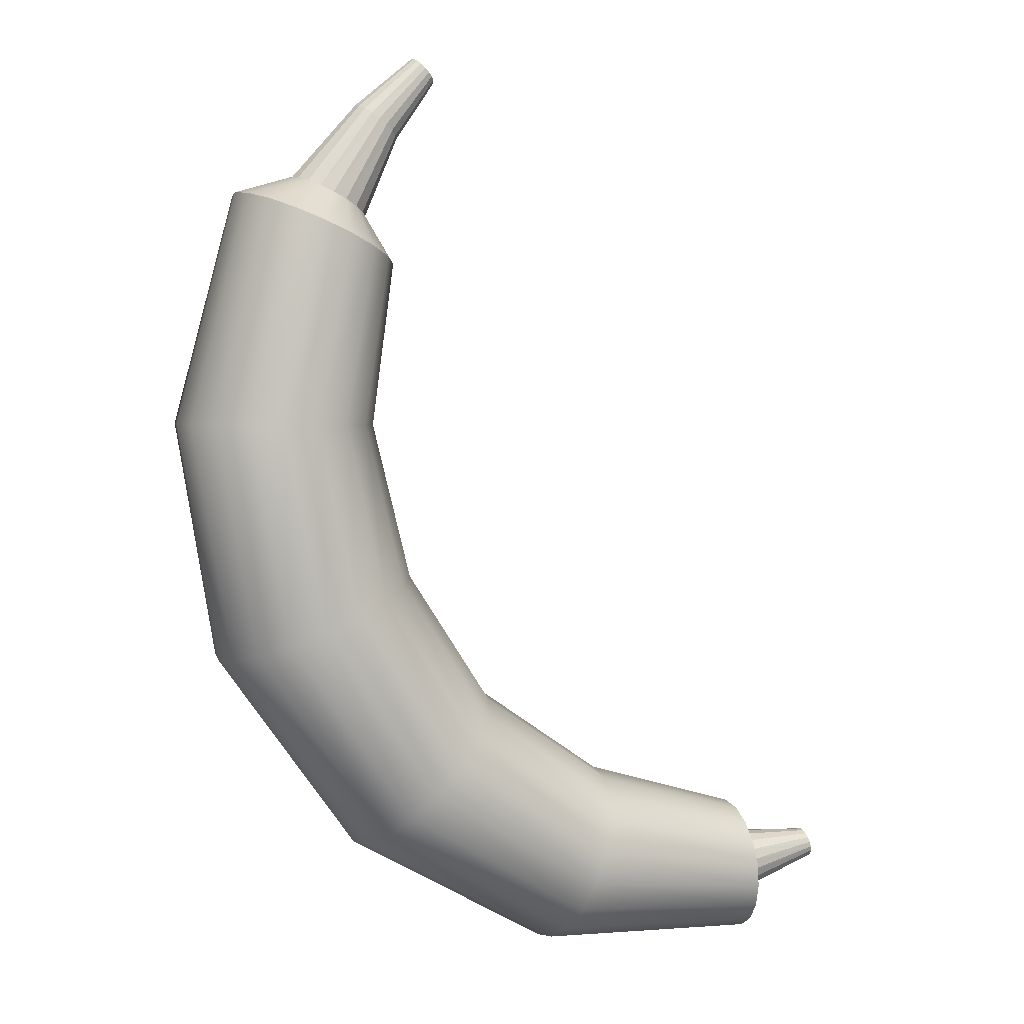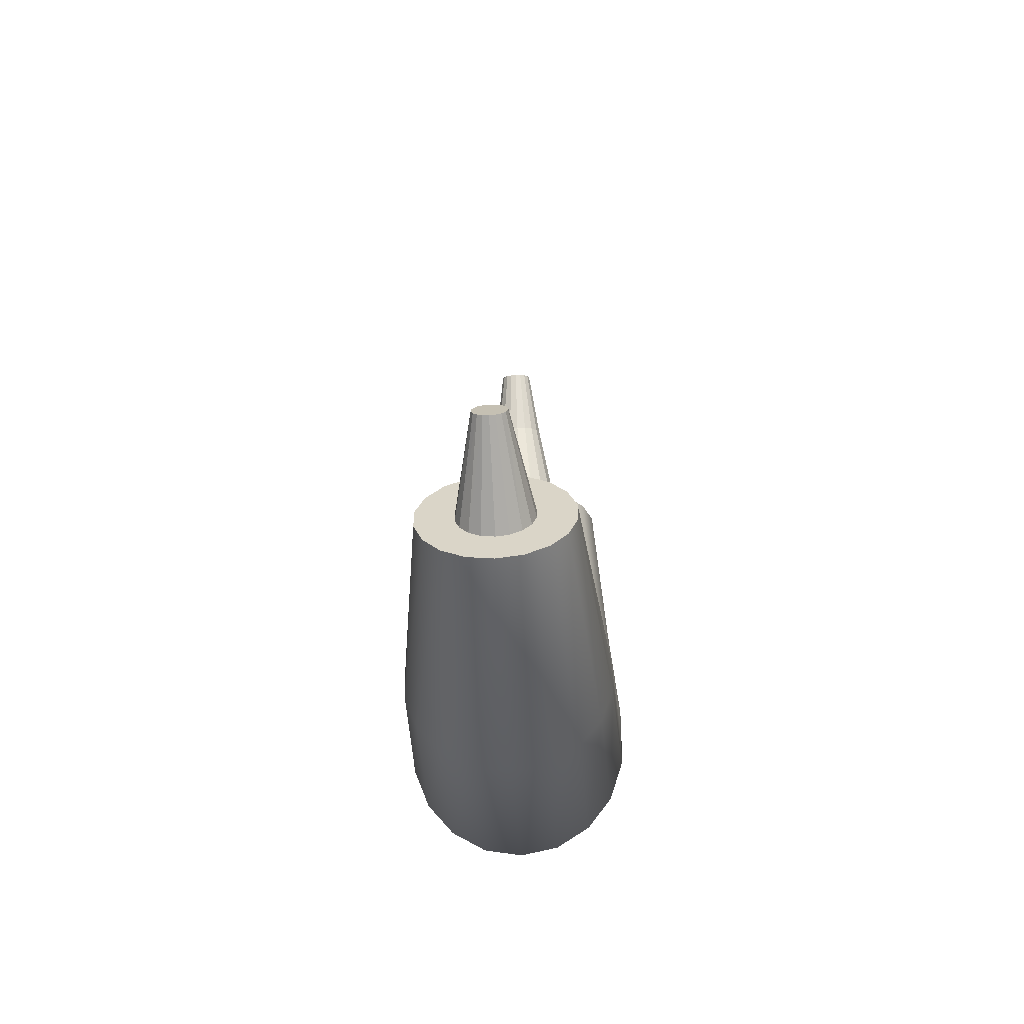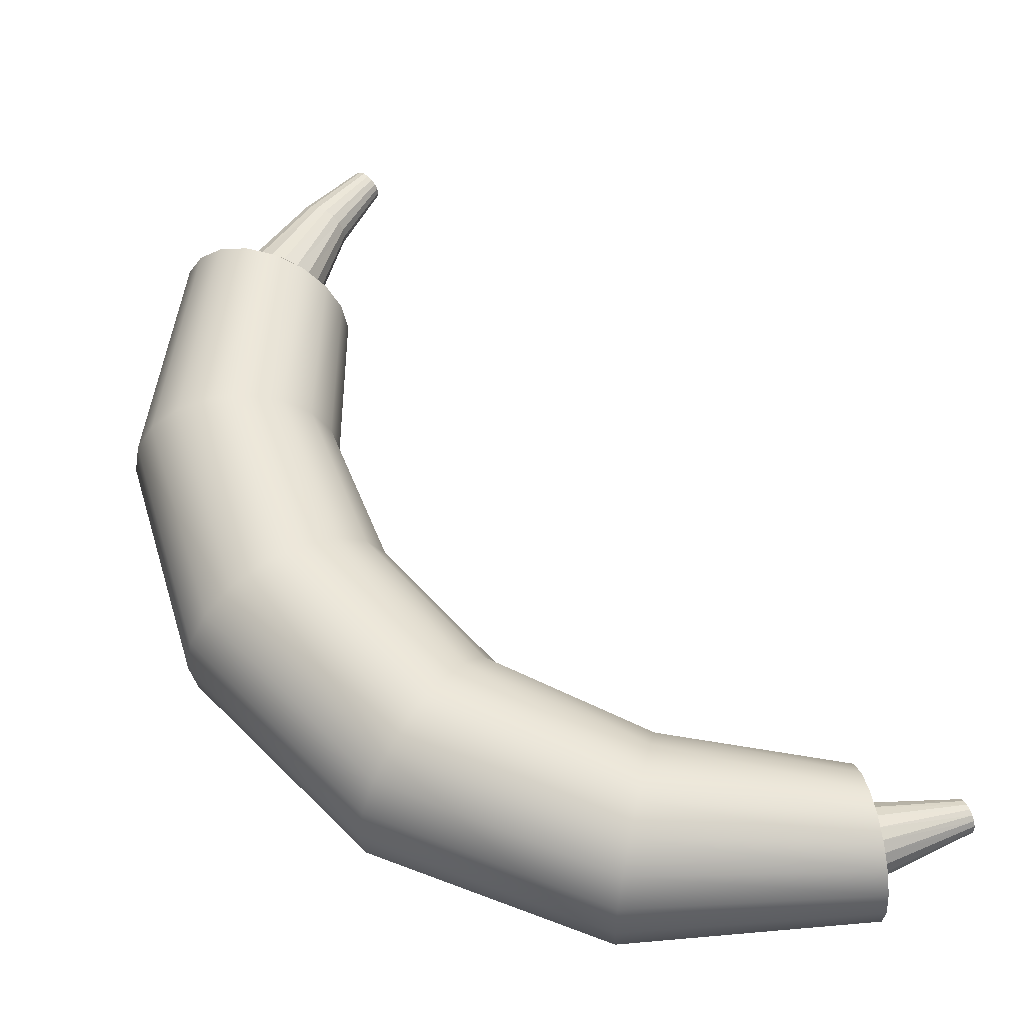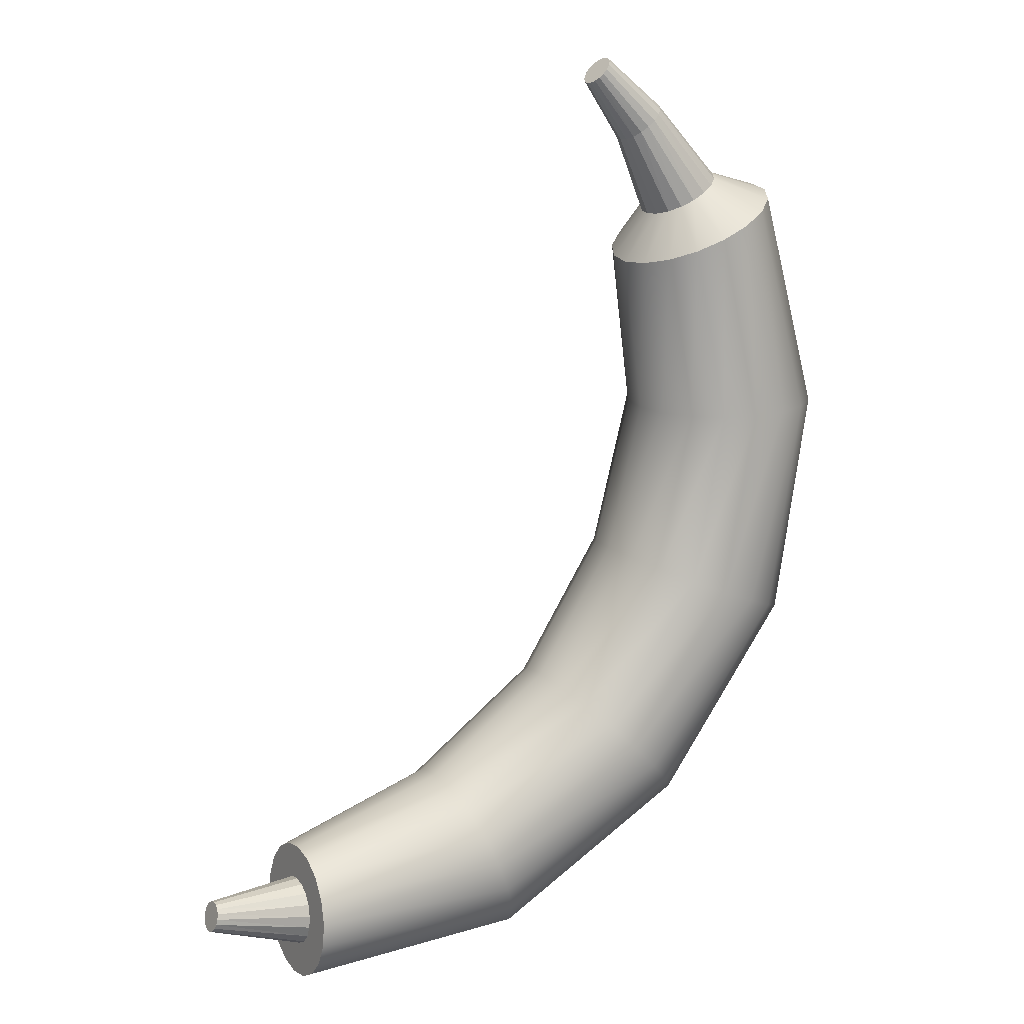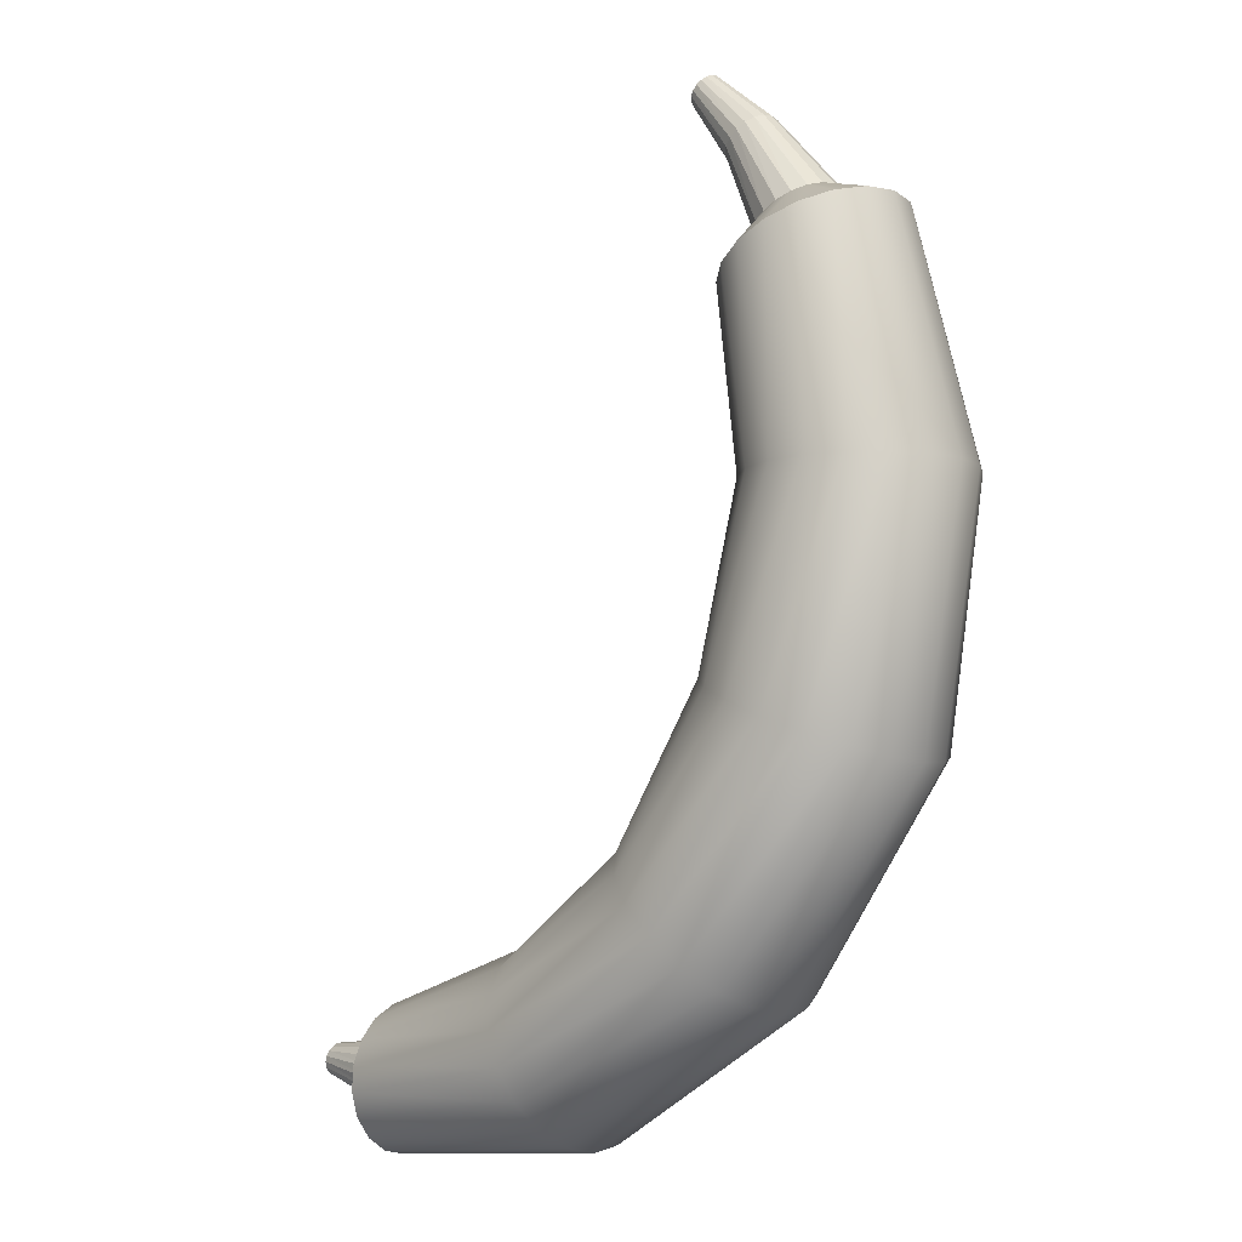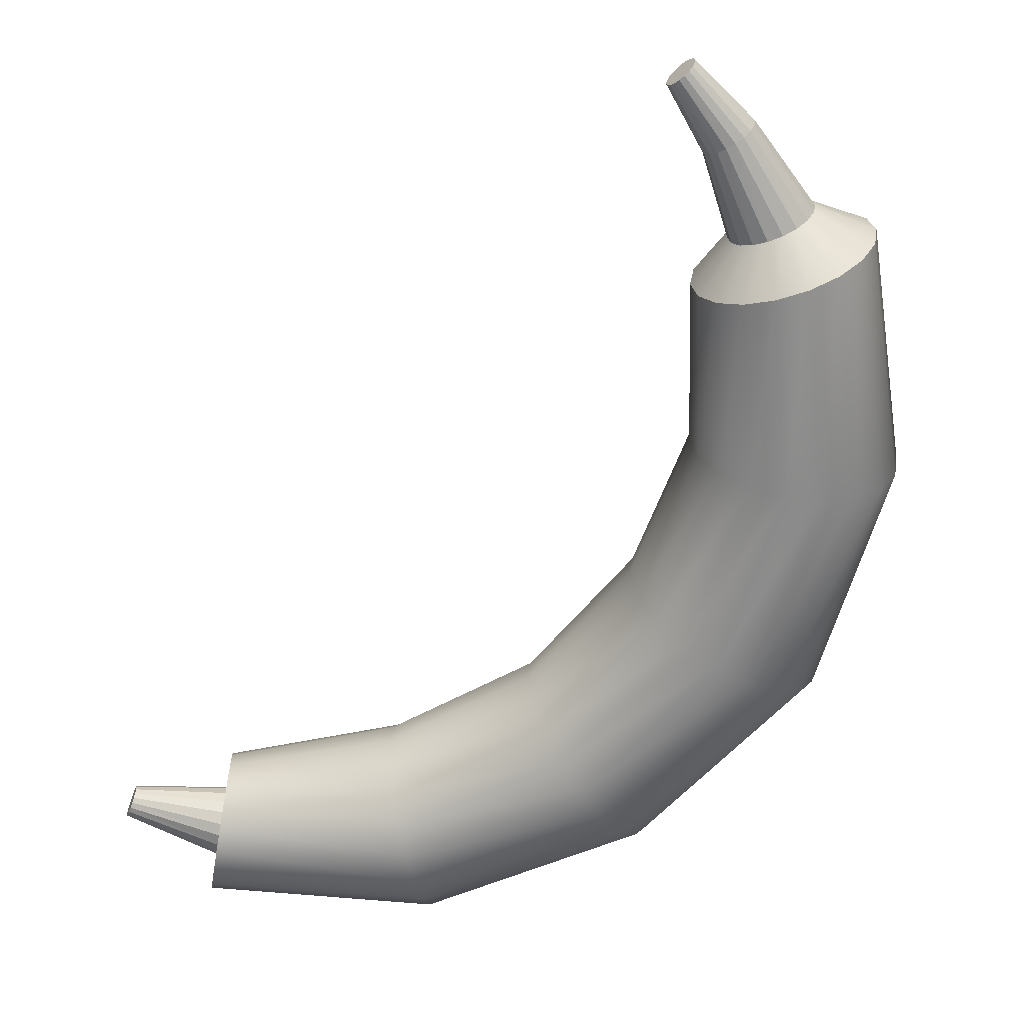
<metadata>
{"format":"obj","ext":"obj","renderer":"f3d","projection":"perspective","resolution":1024,"background":"white","views":[{"elev":4.3,"azim":-21.8,"up":"+Y"},{"elev":-56.5,"azim":93.0,"up":"+Y"},{"elev":53.2,"azim":-7.3,"up":"+Z"},{"elev":15.8,"azim":150.7,"up":"+Y"},{"elev":-7.7,"azim":-138.5,"up":"+Y"},{"elev":-60.9,"azim":173.8,"up":"+Z"}]}
</metadata>
<code>
v  31.8 4.79 -9.51
v  31.52 5.835 -9.904
v  31.5 5.902 -9.51
v  31.57 5.642 -10.25
v  31.65 5.346 -10.51
v  31.75 4.983 -10.64
v  31.85 4.596 -10.64
v  31.94 4.233 -10.51
v  32.02 3.937 -10.25
v  32.07 3.744 -9.904
v  32.09 3.677 -9.51
v  32.07 3.744 -9.117
v  32.02 3.937 -8.77
v  31.94 4.233 -8.514
v  31.85 4.596 -8.377
v  31.75 4.983 -8.377
v  31.65 5.346 -8.514
v  31.57 5.642 -8.77
v  31.52 5.835 -9.117
v  24.69 6.297 -9.51
v  24.7 6.142 -10.39
v  24.55 8.557 -11.27
v  24.53 8.867 -9.51
v  24.73 5.696 -11.17
v  24.6 7.665 -12.82
v  24.77 5.012 -11.74
v  24.69 6.297 -13.97
v  24.82 4.173 -12.05
v  24.79 4.62 -14.58
v  24.88 3.281 -12.05
v  24.9 2.834 -14.58
v  24.93 2.442 -11.74
v  25.01 1.157 -13.97
v  24.97 1.758 -11.17
v  25.09 -0.2109 -12.82
v  25 1.312 -10.39
v  25.15 -1.104 -11.27
v  25.01 1.157 -9.51
v  25.17 -1.414 -9.51
v  25 1.312 -8.629
v  25.15 -1.104 -7.748
v  24.97 1.758 -7.855
v  25.09 -0.2109 -6.199
v  24.93 2.442 -7.28
v  25.01 1.157 -5.05
v  24.88 3.281 -6.974
v  24.9 2.834 -4.438
v  24.82 4.173 -6.974
v  24.79 4.62 -4.438
v  24.77 5.012 -7.28
v  24.69 6.297 -5.05
v  24.73 5.696 -7.855
v  24.6 7.665 -6.199
v  24.7 6.142 -8.629
v  24.55 8.557 -7.748
v  12.57 12.04 -11.89
v  12.71 12.43 -9.51
v  12.15 10.9 -13.98
v  11.52 9.162 -15.53
v  10.75 7.029 -16.36
v  9.921 4.759 -16.36
v  9.146 2.626 -15.53
v  8.514 0.8872 -13.98
v  8.101 -0.2478 -11.89
v  7.958 -0.642 -9.51
v  8.101 -0.2478 -7.131
v  8.514 0.8872 -5.04
v  9.146 2.626 -3.487
v  9.921 4.759 -2.661
v  10.75 7.029 -2.661
v  11.52 9.162 -3.487
v  12.15 10.9 -5.04
v  12.57 12.04 -7.131
v  2.79 18.79 -12.1
v  3.104 19.12 -9.51
v  1.885 17.84 -14.38
v  0.4981 16.38 -16.07
v  -1.203 14.59 -16.97
v  -3.013 12.68 -16.97
v  -4.714 10.89 -16.07
v  -6.101 9.428 -14.38
v  -7.006 8.475 -12.1
v  -7.32 8.144 -9.51
v  -7.006 8.475 -6.921
v  -6.101 9.428 -4.644
v  -4.714 10.89 -2.954
v  -3.013 12.68 -2.055
v  -1.203 14.59 -2.055
v  0.4981 16.38 -2.954
v  1.885 17.84 -4.644
v  2.79 18.79 -6.921
v  -3.615 28.56 -12.21
v  -3.177 28.75 -9.51
v  -4.876 28.03 -14.58
v  -6.807 27.21 -16.34
v  -9.176 26.21 -17.27
v  -11.7 25.14 -17.27
v  -14.07 24.14 -16.34
v  -16 23.32 -14.58
v  -17.26 22.79 -12.21
v  -17.7 22.6 -9.51
v  -17.26 22.79 -6.814
v  -16 23.32 -4.443
v  -14.07 24.14 -2.683
v  -11.7 25.14 -1.746
v  -9.176 26.21 -1.746
v  -6.807 27.21 -2.683
v  -4.876 28.03 -4.443
v  -3.615 28.56 -6.814
v  -6.407 39.97 -12.02
v  -5.965 39.96 -9.51
v  -7.68 39.98 -14.22
v  -9.63 40 -15.86
v  -12.02 40.03 -16.73
v  -14.57 40.05 -16.73
v  -16.96 40.08 -15.86
v  -18.91 40.1 -14.22
v  -20.18 40.11 -12.02
v  -20.63 40.11 -9.51
v  -20.18 40.11 -7.003
v  -18.91 40.1 -4.798
v  -16.96 40.08 -3.161
v  -14.57 40.05 -2.29
v  -12.02 40.03 -2.29
v  -9.63 40 -3.161
v  -7.68 39.98 -4.798
v  -6.407 39.97 -7.003
v  -4.664 51.88 -11.72
v  -4.309 51.73 -9.51
v  -5.687 52.34 -13.66
v  -7.255 53.05 -15.1
v  -9.178 53.91 -15.87
v  -11.22 54.82 -15.87
v  -13.15 55.69 -15.1
v  -14.72 56.39 -13.66
v  -15.74 56.85 -11.72
v  -16.09 57.01 -9.51
v  -15.74 56.85 -7.302
v  -14.72 56.39 -5.36
v  -13.15 55.69 -3.918
v  -11.22 54.82 -3.151
v  -9.178 53.91 -3.151
v  -7.255 53.05 -3.918
v  -5.687 52.34 -5.36
v  -4.664 51.88 -7.302
v  -6.462 55.42 -10.57
v  -6.298 55.33 -9.51
v  -6.933 55.67 -11.49
v  -7.655 56.07 -12.18
v  -8.541 56.55 -12.55
v  -9.483 57.06 -12.55
v  -10.37 57.54 -12.18
v  -11.09 57.93 -11.49
v  -11.56 58.18 -10.57
v  -11.72 58.27 -9.51
v  -11.56 58.18 -8.455
v  -11.09 57.93 -7.526
v  -10.37 57.54 -6.838
v  -9.483 57.06 -6.471
v  -8.541 56.55 -6.471
v  -7.655 56.07 -6.838
v  -6.933 55.67 -7.526
v  -6.462 55.42 -8.455
v  -1.575 66.39 -9.51
v  -0.7525 65.48 -9.51
v  -0.8021 65.54 -9.924
v  -0.9449 65.7 -10.29
v  -1.164 65.94 -10.56
v  -1.432 66.24 -10.7
v  -1.718 66.55 -10.7
v  -1.986 66.85 -10.56
v  -2.205 67.09 -10.29
v  -2.348 67.25 -9.924
v  -2.397 67.3 -9.51
v  -2.348 67.25 -9.097
v  -2.205 67.09 -8.733
v  -1.986 66.85 -8.463
v  -1.718 66.55 -8.319
v  -1.432 66.24 -8.319
v  -1.164 65.94 -8.463
v  -0.9449 65.7 -8.733
v  -0.8021 65.54 -9.097
v  -3.845 61.23 -10.18
v  -3.752 61.15 -9.51
v  -4.114 61.45 -10.77
v  -4.525 61.78 -11.21
v  -5.03 62.2 -11.45
v  -5.566 62.63 -11.45
v  -6.071 63.04 -11.21
v  -6.482 63.38 -10.77
v  -6.75 63.6 -10.18
v  -6.844 63.67 -9.51
v  -6.75 63.6 -8.837
v  -6.482 63.38 -8.246
v  -6.071 63.04 -7.807
v  -5.566 62.63 -7.573
v  -5.03 62.2 -7.573
v  -4.525 61.78 -7.807
v  -4.114 61.45 -8.246
v  -3.845 61.23 -8.837
o Cylinder001
g Cylinder001
f 1 2 3
f 1 4 2
f 1 5 4
f 1 6 5
f 1 7 6
f 1 8 7
f 1 9 8
f 1 10 9
f 1 11 10
f 1 12 11
f 1 13 12
f 1 14 13
f 1 15 14
f 1 16 15
f 1 17 16
f 1 18 17
f 1 19 18
f 1 3 19
f 20 21 22
f 22 23 20
f 21 24 25
f 25 22 21
f 24 26 27
f 27 25 24
f 26 28 29
f 29 27 26
f 28 30 31
f 31 29 28
f 30 32 33
f 33 31 30
f 32 34 35
f 35 33 32
f 34 36 37
f 37 35 34
f 36 38 39
f 39 37 36
f 38 40 41
f 41 39 38
f 40 42 43
f 43 41 40
f 42 44 45
f 45 43 42
f 44 46 47
f 47 45 44
f 46 48 49
f 49 47 46
f 48 50 51
f 51 49 48
f 50 52 53
f 53 51 50
f 52 54 55
f 55 53 52
f 54 20 23
f 23 55 54
f 23 22 56
f 56 57 23
f 22 25 58
f 58 56 22
f 25 27 59
f 59 58 25
f 27 29 60
f 60 59 27
f 29 31 61
f 61 60 29
f 31 33 62
f 62 61 31
f 33 35 63
f 63 62 33
f 35 37 64
f 64 63 35
f 37 39 65
f 65 64 37
f 39 41 66
f 66 65 39
f 41 43 67
f 67 66 41
f 43 45 68
f 68 67 43
f 45 47 69
f 69 68 45
f 47 49 70
f 70 69 47
f 49 51 71
f 71 70 49
f 51 53 72
f 72 71 51
f 53 55 73
f 73 72 53
f 55 23 57
f 57 73 55
f 57 56 74
f 74 75 57
f 56 58 76
f 76 74 56
f 58 59 77
f 77 76 58
f 59 60 78
f 78 77 59
f 60 61 79
f 79 78 60
f 61 62 80
f 80 79 61
f 62 63 81
f 81 80 62
f 63 64 82
f 82 81 63
f 64 65 83
f 83 82 64
f 65 66 84
f 84 83 65
f 66 67 85
f 85 84 66
f 67 68 86
f 86 85 67
f 68 69 87
f 87 86 68
f 69 70 88
f 88 87 69
f 70 71 89
f 89 88 70
f 71 72 90
f 90 89 71
f 72 73 91
f 91 90 72
f 73 57 75
f 75 91 73
f 75 74 92
f 92 93 75
f 74 76 94
f 94 92 74
f 76 77 95
f 95 94 76
f 77 78 96
f 96 95 77
f 78 79 97
f 97 96 78
f 79 80 98
f 98 97 79
f 80 81 99
f 99 98 80
f 81 82 100
f 100 99 81
f 82 83 101
f 101 100 82
f 83 84 102
f 102 101 83
f 84 85 103
f 103 102 84
f 85 86 104
f 104 103 85
f 86 87 105
f 105 104 86
f 87 88 106
f 106 105 87
f 88 89 107
f 107 106 88
f 89 90 108
f 108 107 89
f 90 91 109
f 109 108 90
f 91 75 93
f 93 109 91
f 93 92 110
f 110 111 93
f 92 94 112
f 112 110 92
f 94 95 113
f 113 112 94
f 95 96 114
f 114 113 95
f 96 97 115
f 115 114 96
f 97 98 116
f 116 115 97
f 98 99 117
f 117 116 98
f 99 100 118
f 118 117 99
f 100 101 119
f 119 118 100
f 101 102 120
f 120 119 101
f 102 103 121
f 121 120 102
f 103 104 122
f 122 121 103
f 104 105 123
f 123 122 104
f 105 106 124
f 124 123 105
f 106 107 125
f 125 124 106
f 107 108 126
f 126 125 107
f 108 109 127
f 127 126 108
f 109 93 111
f 111 127 109
f 111 110 128
f 128 129 111
f 110 112 130
f 130 128 110
f 112 113 131
f 131 130 112
f 113 114 132
f 132 131 113
f 114 115 133
f 133 132 114
f 115 116 134
f 134 133 115
f 116 117 135
f 135 134 116
f 117 118 136
f 136 135 117
f 118 119 137
f 137 136 118
f 119 120 138
f 138 137 119
f 120 121 139
f 139 138 120
f 121 122 140
f 140 139 121
f 122 123 141
f 141 140 122
f 123 124 142
f 142 141 123
f 124 125 143
f 143 142 124
f 125 126 144
f 144 143 125
f 126 127 145
f 145 144 126
f 127 111 129
f 129 145 127
f 129 128 146
f 146 147 129
f 128 130 148
f 148 146 128
f 130 131 149
f 149 148 130
f 131 132 150
f 150 149 131
f 132 133 151
f 151 150 132
f 133 134 152
f 152 151 133
f 134 135 153
f 153 152 134
f 135 136 154
f 154 153 135
f 136 137 155
f 155 154 136
f 137 138 156
f 156 155 137
f 138 139 157
f 157 156 138
f 139 140 158
f 158 157 139
f 140 141 159
f 159 158 140
f 141 142 160
f 160 159 141
f 142 143 161
f 161 160 142
f 143 144 162
f 162 161 143
f 144 145 163
f 163 162 144
f 145 129 147
f 147 163 145
f 164 165 166
f 164 166 167
f 164 167 168
f 164 168 169
f 164 169 170
f 164 170 171
f 164 171 172
f 164 172 173
f 164 173 174
f 164 174 175
f 164 175 176
f 164 176 177
f 164 177 178
f 164 178 179
f 164 179 180
f 164 180 181
f 164 181 182
f 164 182 165
f 147 146 183
f 183 184 147
f 146 148 185
f 185 183 146
f 148 149 186
f 186 185 148
f 149 150 187
f 187 186 149
f 150 151 188
f 188 187 150
f 151 152 189
f 189 188 151
f 152 153 190
f 190 189 152
f 153 154 191
f 191 190 153
f 154 155 192
f 192 191 154
f 155 156 193
f 193 192 155
f 156 157 194
f 194 193 156
f 157 158 195
f 195 194 157
f 158 159 196
f 196 195 158
f 159 160 197
f 197 196 159
f 160 161 198
f 198 197 160
f 161 162 199
f 199 198 161
f 162 163 200
f 200 199 162
f 163 147 184
f 184 200 163
f 184 183 166
f 166 165 184
f 183 185 167
f 167 166 183
f 185 186 168
f 168 167 185
f 186 187 169
f 169 168 186
f 187 188 170
f 170 169 187
f 188 189 171
f 171 170 188
f 189 190 172
f 172 171 189
f 190 191 173
f 173 172 190
f 191 192 174
f 174 173 191
f 192 193 175
f 175 174 192
f 193 194 176
f 176 175 193
f 194 195 177
f 177 176 194
f 195 196 178
f 178 177 195
f 196 197 179
f 179 178 196
f 197 198 180
f 180 179 197
f 198 199 181
f 181 180 198
f 199 200 182
f 182 181 199
f 200 184 165
f 165 182 200
f 21 20 3
f 3 2 21
f 20 54 19
f 19 3 20
f 54 52 18
f 18 19 54
f 52 50 17
f 17 18 52
f 50 48 16
f 16 17 50
f 48 46 15
f 15 16 48
f 46 44 14
f 14 15 46
f 44 42 13
f 13 14 44
f 42 40 12
f 12 13 42
f 40 38 11
f 11 12 40
f 38 36 10
f 10 11 38
f 36 34 9
f 9 10 36
f 34 32 8
f 8 9 34
f 32 30 7
f 7 8 32
f 30 28 6
f 6 7 30
f 28 26 5
f 5 6 28
f 26 24 4
f 4 5 26
f 24 21 2
f 2 4 24

</code>
